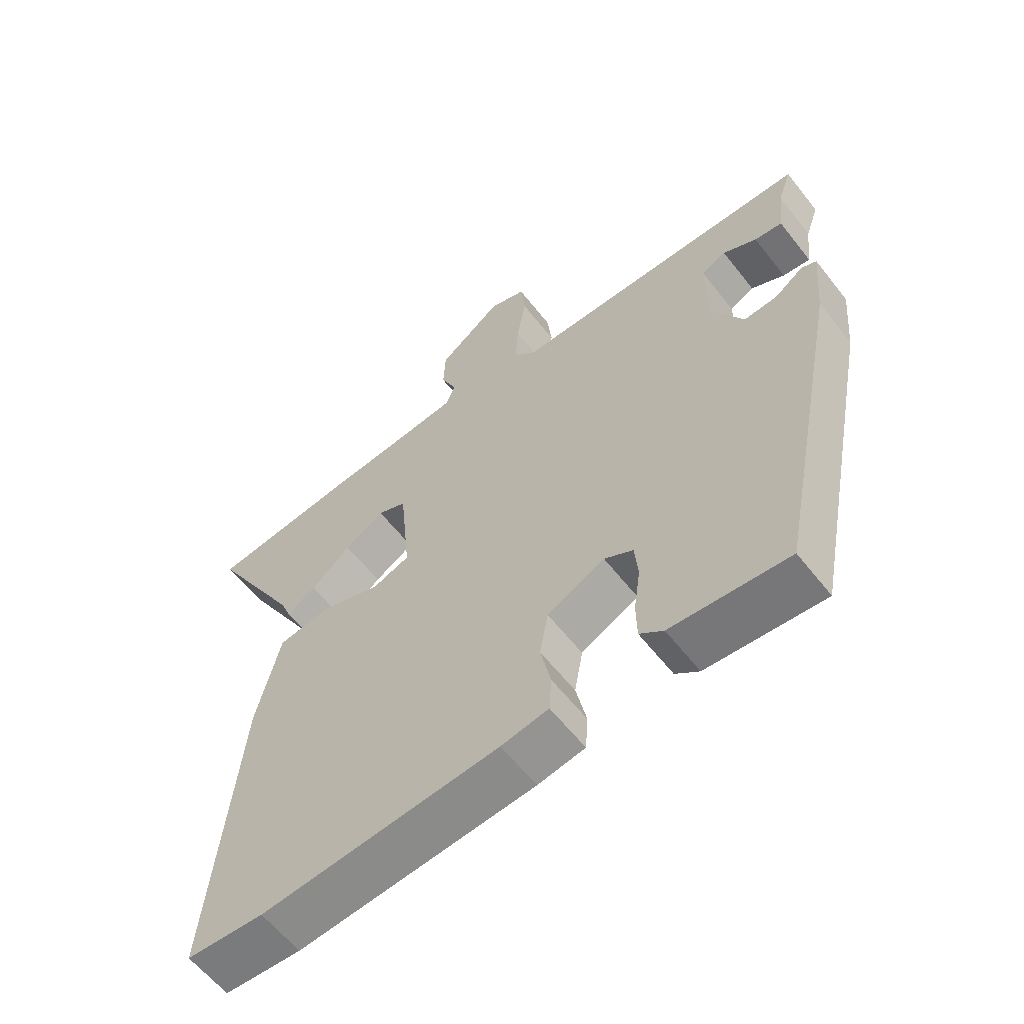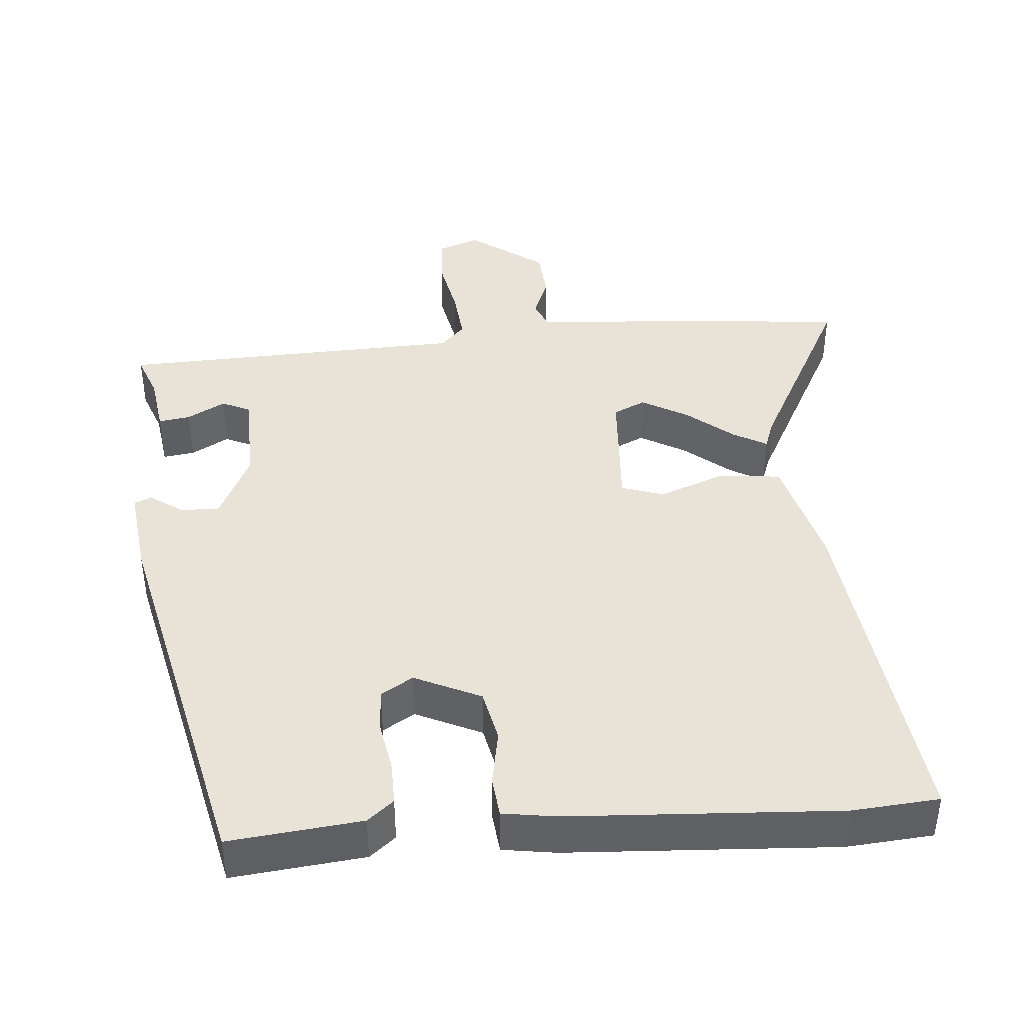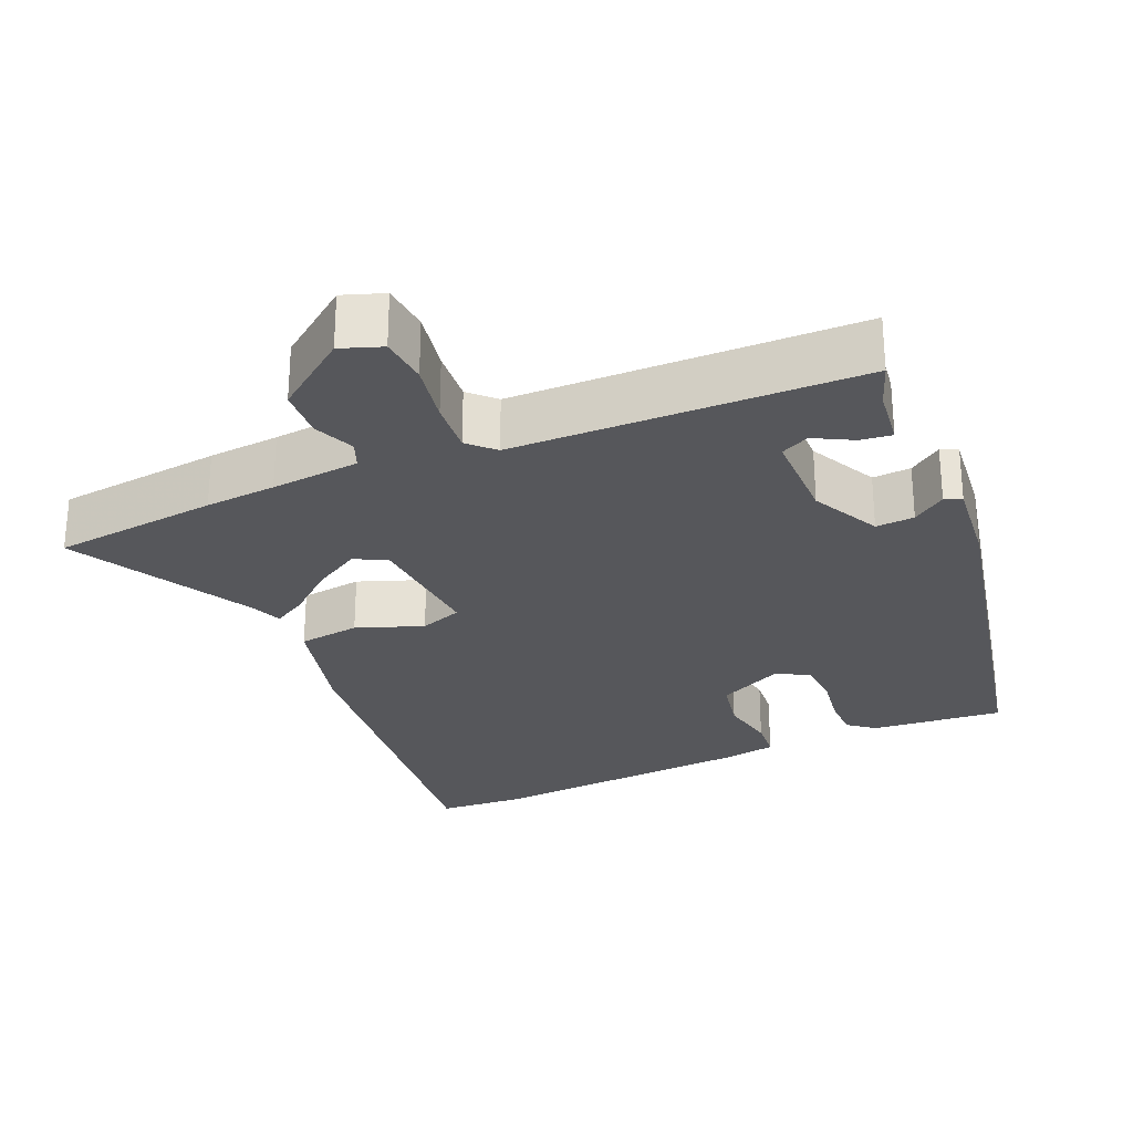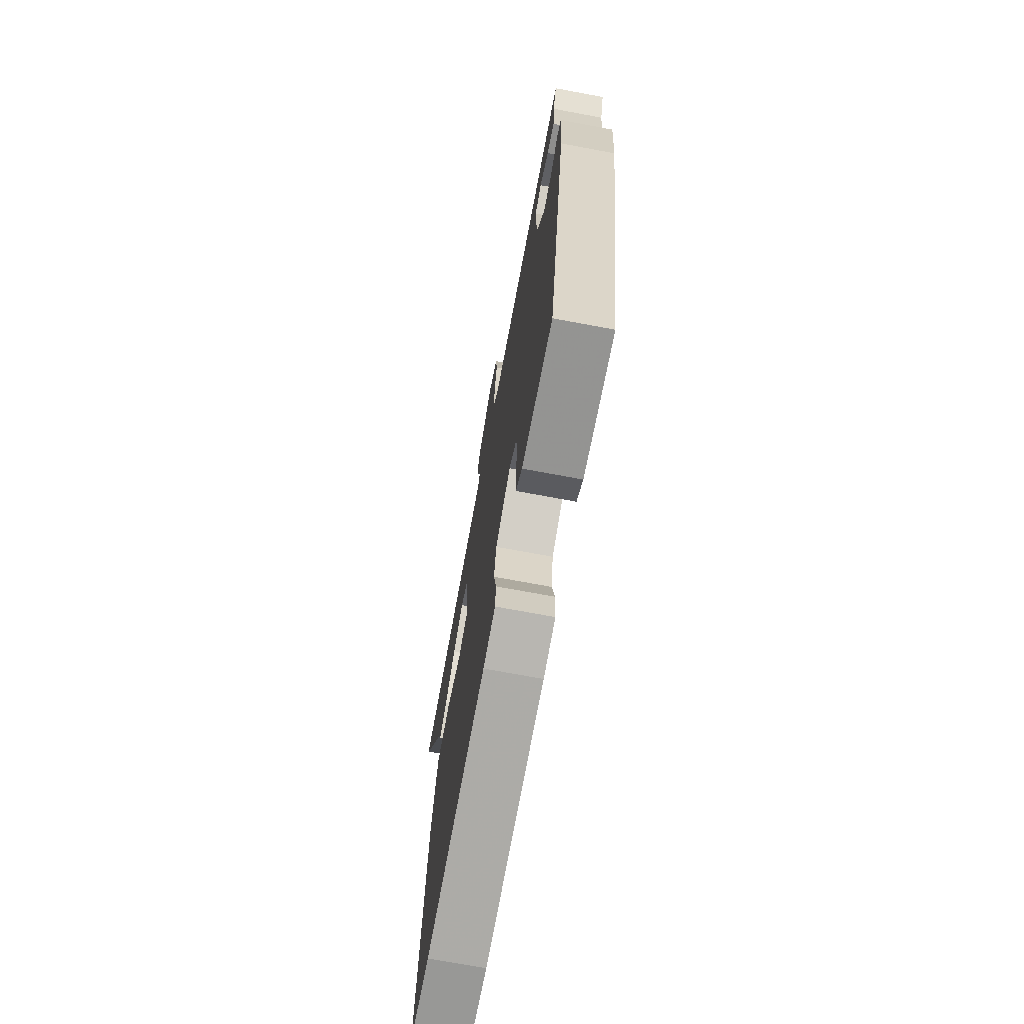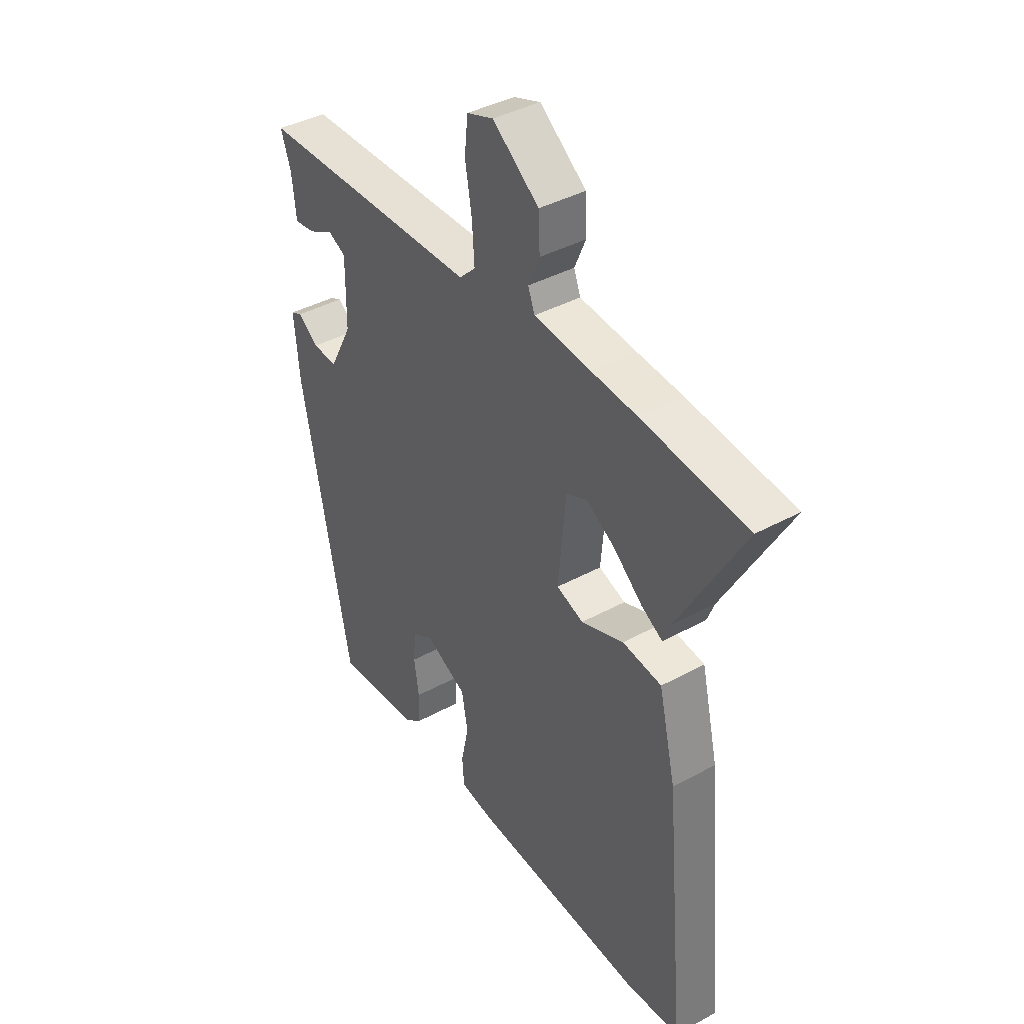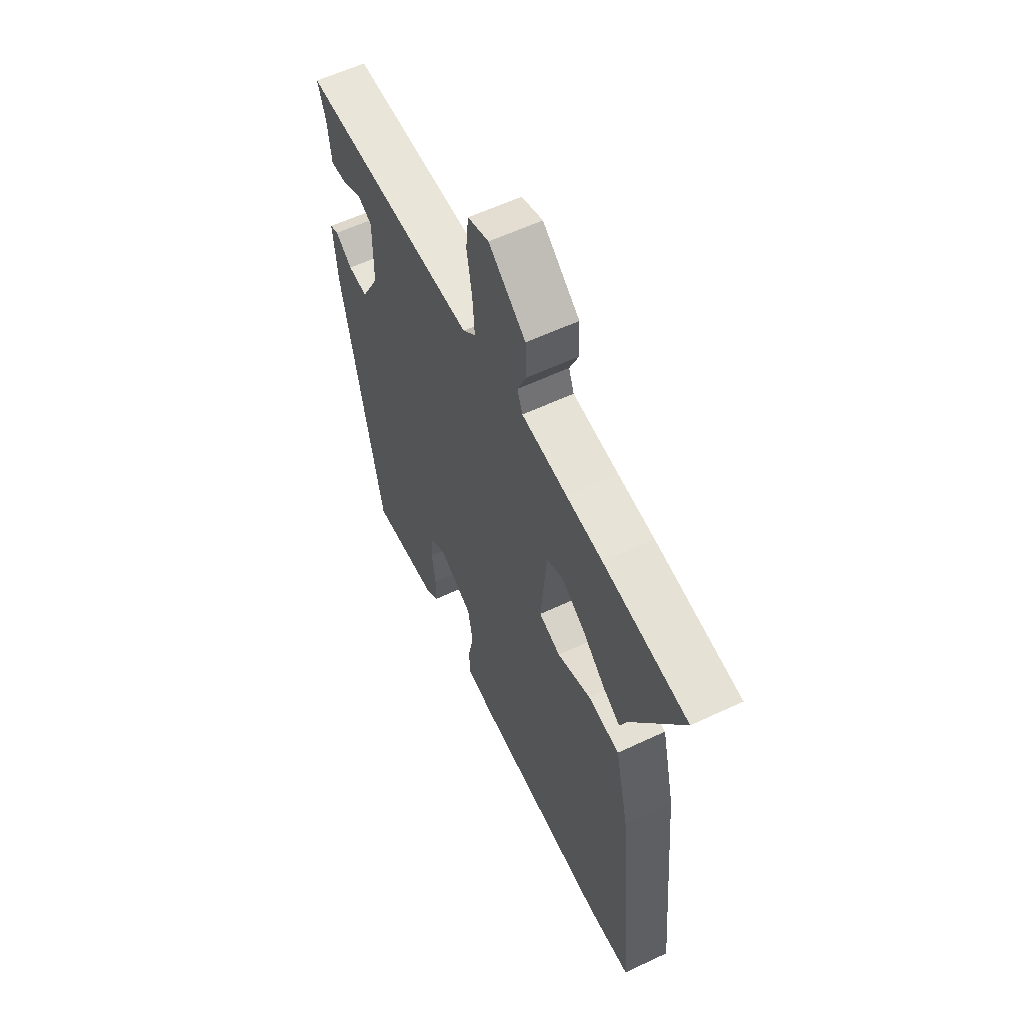
<metadata>
{"format":"obj","ext":"obj","renderer":"f3d","projection":"perspective","resolution":1024,"background":"white","views":[{"elev":-60.4,"azim":38.0,"up":"+Z"},{"elev":41.8,"azim":173.6,"up":"+Y"},{"elev":-27.4,"azim":22.6,"up":"+Y"},{"elev":-71.4,"azim":79.4,"up":"+Z"},{"elev":39.6,"azim":-124.3,"up":"+Z"},{"elev":58.7,"azim":-115.9,"up":"+Z"}]}
</metadata>
<code>
v -0.406 0.07 -0.505
v -0.523 0.07 -0.499
v -0.48 0.07 -0.026
v -0.444 0.07 0.129
v -0.361 0.07 0.141
v -0.271 0.07 0.109
v -0.214 0.07 0.13
v -0.23 0.07 0.302
v -0.274 0.07 0.321
v -0.335 0.07 0.284
v -0.396 0.07 0.231
v -0.441 0.07 0.204
v -0.457 0.07 0.244
v -0.595 0.07 0.488
v -0.371 0.07 0.516
v -0.275 0.07 0.525
v -0.155 0.07 0.538
v -0.141 0.07 0.575
v -0.165 0.07 0.63
v -0.162 0.07 0.698
v -0.064 0.07 0.774
v -0.008 0.07 0.755
v -0.001 0.07 0.689
v -0.015 0.07 0.606
v -0.02 0.07 0.534
v 0.014 0.07 0.501
v 0.482 0.07 0.498
v 0.461 0.07 0.437
v 0.452 0.07 0.357
v 0.409 0.07 0.362
v 0.357 0.07 0.389
v 0.319 0.07 0.37
v 0.32 0.07 0.241
v 0.368 0.07 0.149
v 0.42 0.07 0.153
v 0.464 0.07 0.185
v 0.487 0.07 0.175
v 0.476 0.07 0.054
v 0.372 0.07 -0.468
v 0.193 0.07 -0.454
v 0.157 0.07 -0.426
v 0.156 0.07 -0.368
v 0.166 0.07 -0.299
v 0.161 0.07 -0.241
v 0.117 0.07 -0.216
v 0.029 0.07 -0.26
v 0.016 0.07 -0.331
v 0.032 0.07 -0.406
v 0.028 0.07 -0.461
v -0.044 0.07 -0.474
v -0.406 0 -0.505
v -0.523 0 -0.499
v -0.48 0 -0.026
v -0.444 0 0.129
v -0.361 0 0.141
v -0.271 0 0.109
v -0.214 0 0.13
v -0.23 0 0.302
v -0.274 0 0.321
v -0.335 0 0.284
v -0.396 0 0.231
v -0.441 0 0.204
v -0.457 0 0.244
v -0.595 0 0.488
v -0.371 0 0.516
v -0.275 0 0.525
v -0.155 0 0.538
v -0.141 0 0.575
v -0.165 0 0.63
v -0.162 0 0.698
v -0.064 0 0.774
v -0.008 0 0.755
v -0.001 0 0.689
v -0.015 0 0.606
v -0.02 0 0.534
v 0.014 0 0.501
v 0.482 0 0.498
v 0.461 0 0.437
v 0.452 0 0.357
v 0.409 0 0.362
v 0.357 0 0.389
v 0.319 0 0.37
v 0.32 0 0.241
v 0.368 0 0.149
v 0.42 0 0.153
v 0.464 0 0.185
v 0.487 0 0.175
v 0.476 0 0.054
v 0.372 0 -0.468
v 0.193 0 -0.454
v 0.157 0 -0.426
v 0.156 0 -0.368
v 0.166 0 -0.299
v 0.161 0 -0.241
v 0.117 0 -0.216
v 0.029 0 -0.26
v 0.016 0 -0.331
v 0.032 0 -0.406
v 0.028 0 -0.461
v -0.044 0 -0.474
f 4 5 6
f 3 4 6
f 2 3 6
f 1 2 6
f 50 1 6
f 49 50 6
f 48 49 6
f 47 48 6
f 46 47 6 7
f 45 46 7 8
f 44 45 8
f 41 42 43
f 40 41 43
f 39 40 43
f 38 39 43
f 37 38 43
f 36 37 43
f 35 36 43
f 34 35 43 44
f 33 34 44 8
f 28 29 30 31
f 26 27 28 31
f 26 31 32
f 22 23 24
f 21 22 24
f 20 21 24
f 19 20 24
f 18 19 24
f 17 18 24 25
f 16 17 25 26
f 15 16 26
f 14 15 26
f 13 14 26
f 10 11 12 13
f 9 10 13 26
f 26 32 33
f 9 26 33
f 8 9 33
f 56 55 54
f 56 54 53
f 56 53 52
f 56 52 51
f 56 51 100
f 56 100 99
f 56 99 98
f 56 98 97
f 57 56 97 96
f 58 57 96 95
f 58 95 94
f 93 92 91
f 93 91 90
f 93 90 89
f 93 89 88
f 93 88 87
f 93 87 86
f 93 86 85
f 94 93 85 84
f 58 94 84 83
f 81 80 79 78
f 81 78 77 76
f 82 81 76
f 74 73 72
f 74 72 71
f 74 71 70
f 74 70 69
f 74 69 68
f 75 74 68 67
f 76 75 67 66
f 76 66 65
f 76 65 64
f 76 64 63
f 63 62 61 60
f 76 63 60 59
f 83 82 76
f 83 76 59
f 83 59 58
f 1 51 52 2
f 2 52 53 3
f 3 53 54 4
f 4 54 55 5
f 5 55 56 6
f 6 56 57 7
f 7 57 58 8
f 8 58 59 9
f 9 59 60 10
f 10 60 61 11
f 11 61 62 12
f 12 62 63 13
f 13 63 64 14
f 14 64 65 15
f 15 65 66 16
f 16 66 67 17
f 17 67 68 18
f 18 68 69 19
f 19 69 70 20
f 20 70 71 21
f 21 71 72 22
f 22 72 73 23
f 23 73 74 24
f 24 74 75 25
f 25 75 76 26
f 26 76 77 27
f 27 77 78 28
f 28 78 79 29
f 29 79 80 30
f 30 80 81 31
f 31 81 82 32
f 32 82 83 33
f 33 83 84 34
f 34 84 85 35
f 35 85 86 36
f 36 86 87 37
f 37 87 88 38
f 38 88 89 39
f 39 89 90 40
f 40 90 91 41
f 41 91 92 42
f 42 92 93 43
f 43 93 94 44
f 44 94 95 45
f 45 95 96 46
f 46 96 97 47
f 47 97 98 48
f 48 98 99 49
f 49 99 100 50
f 50 100 51 1

</code>
